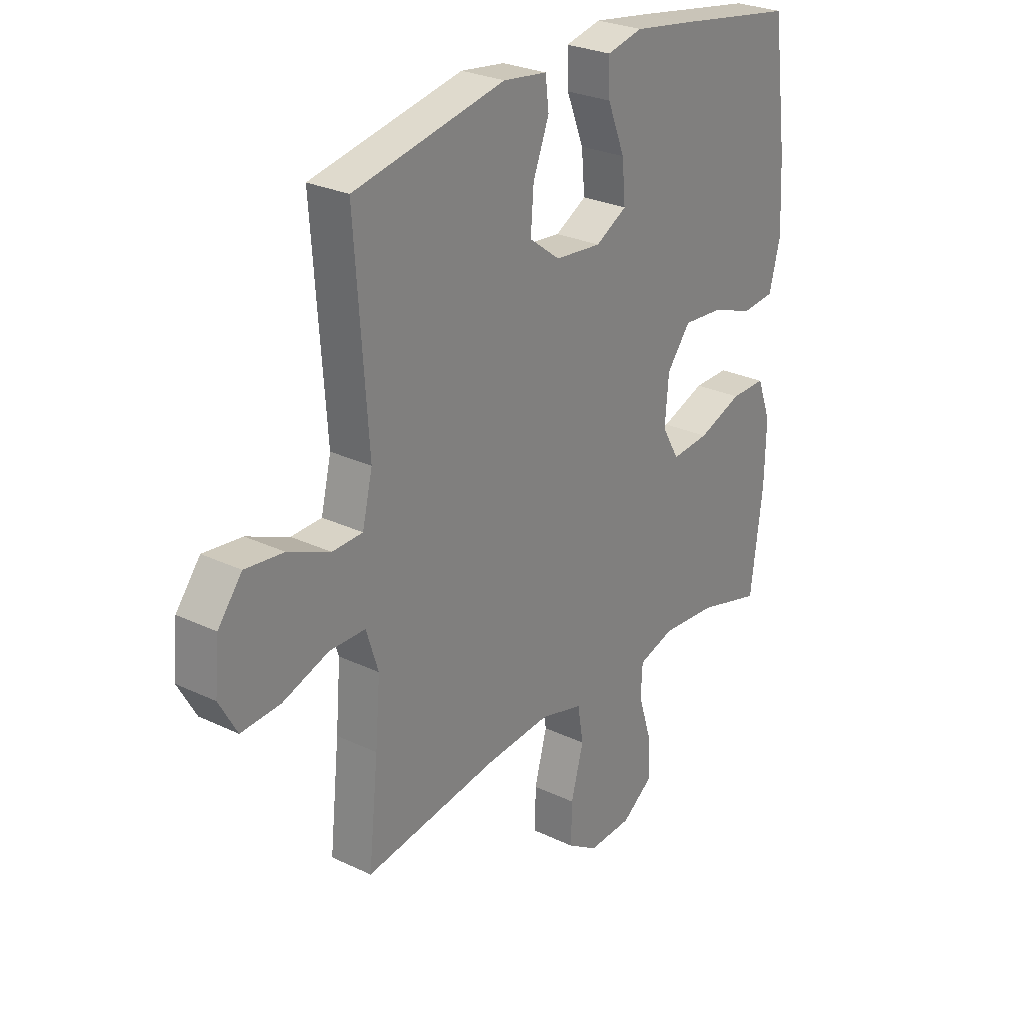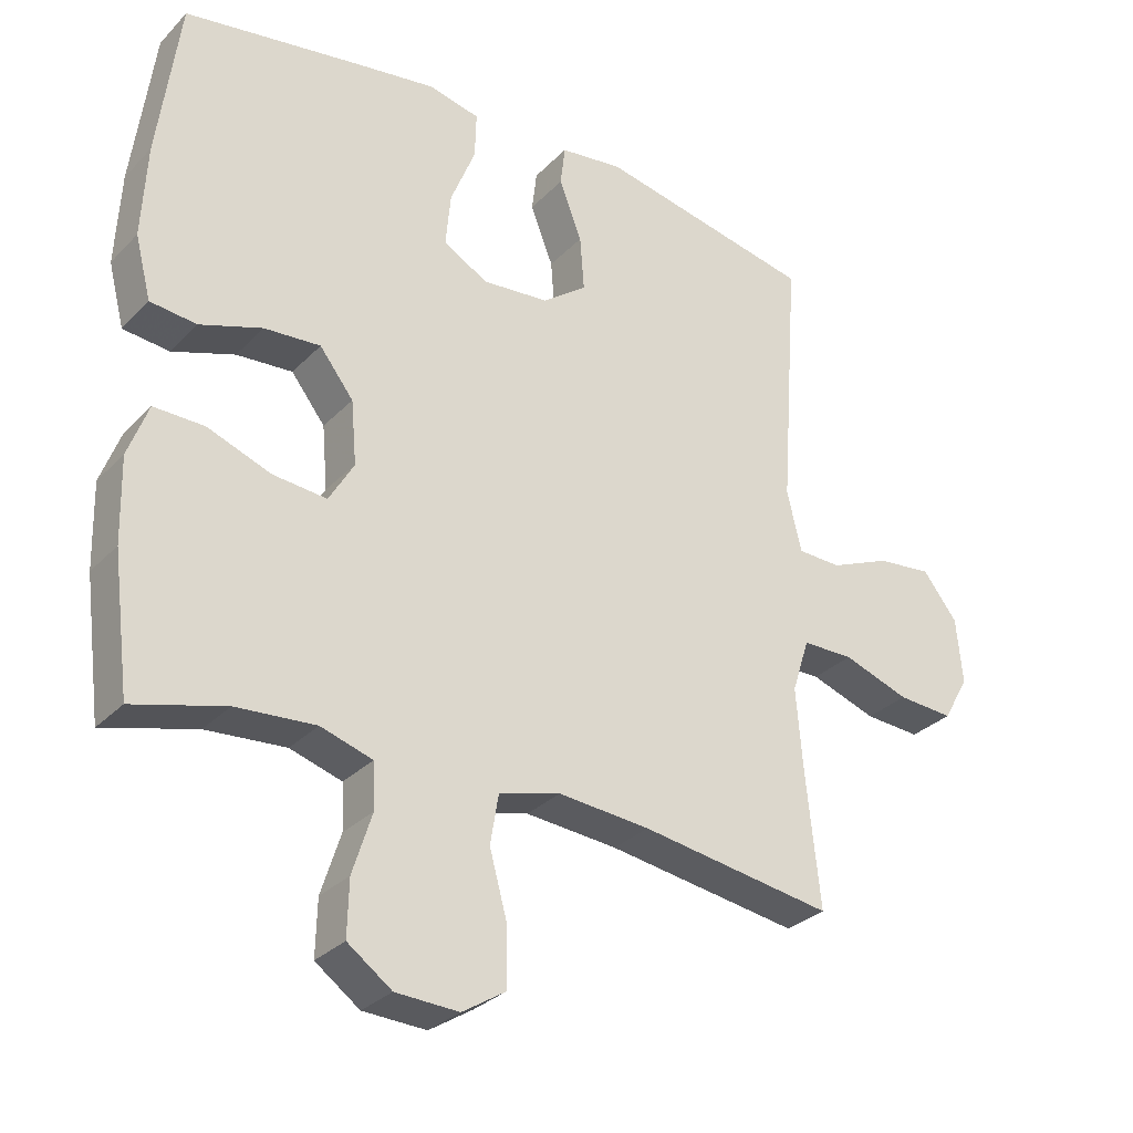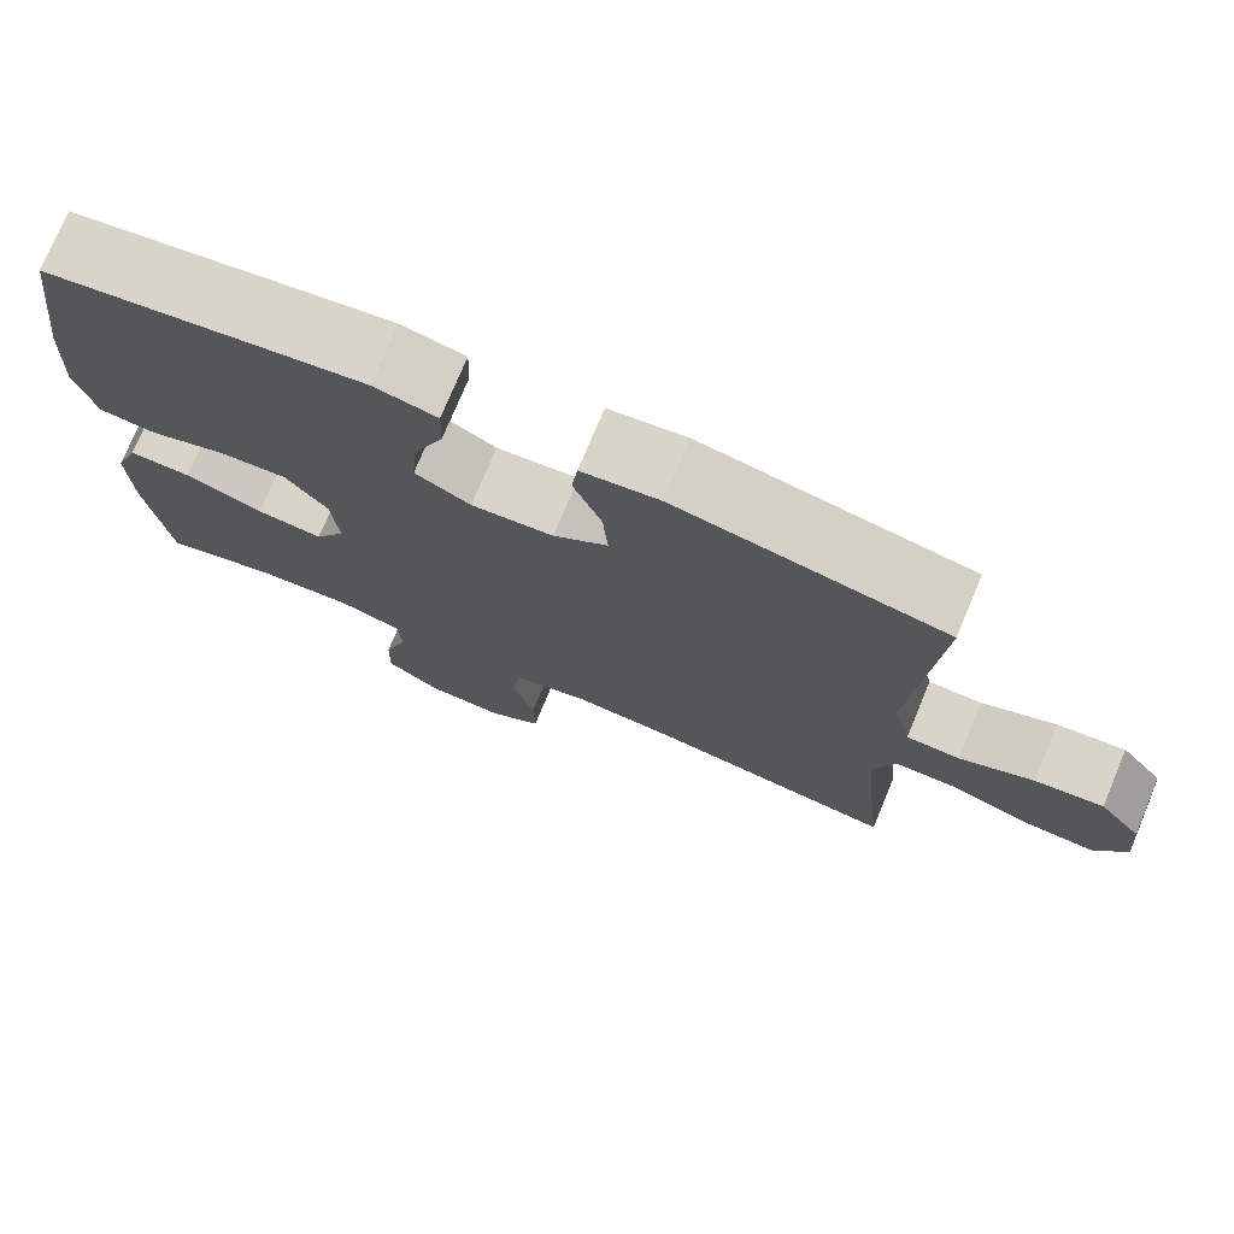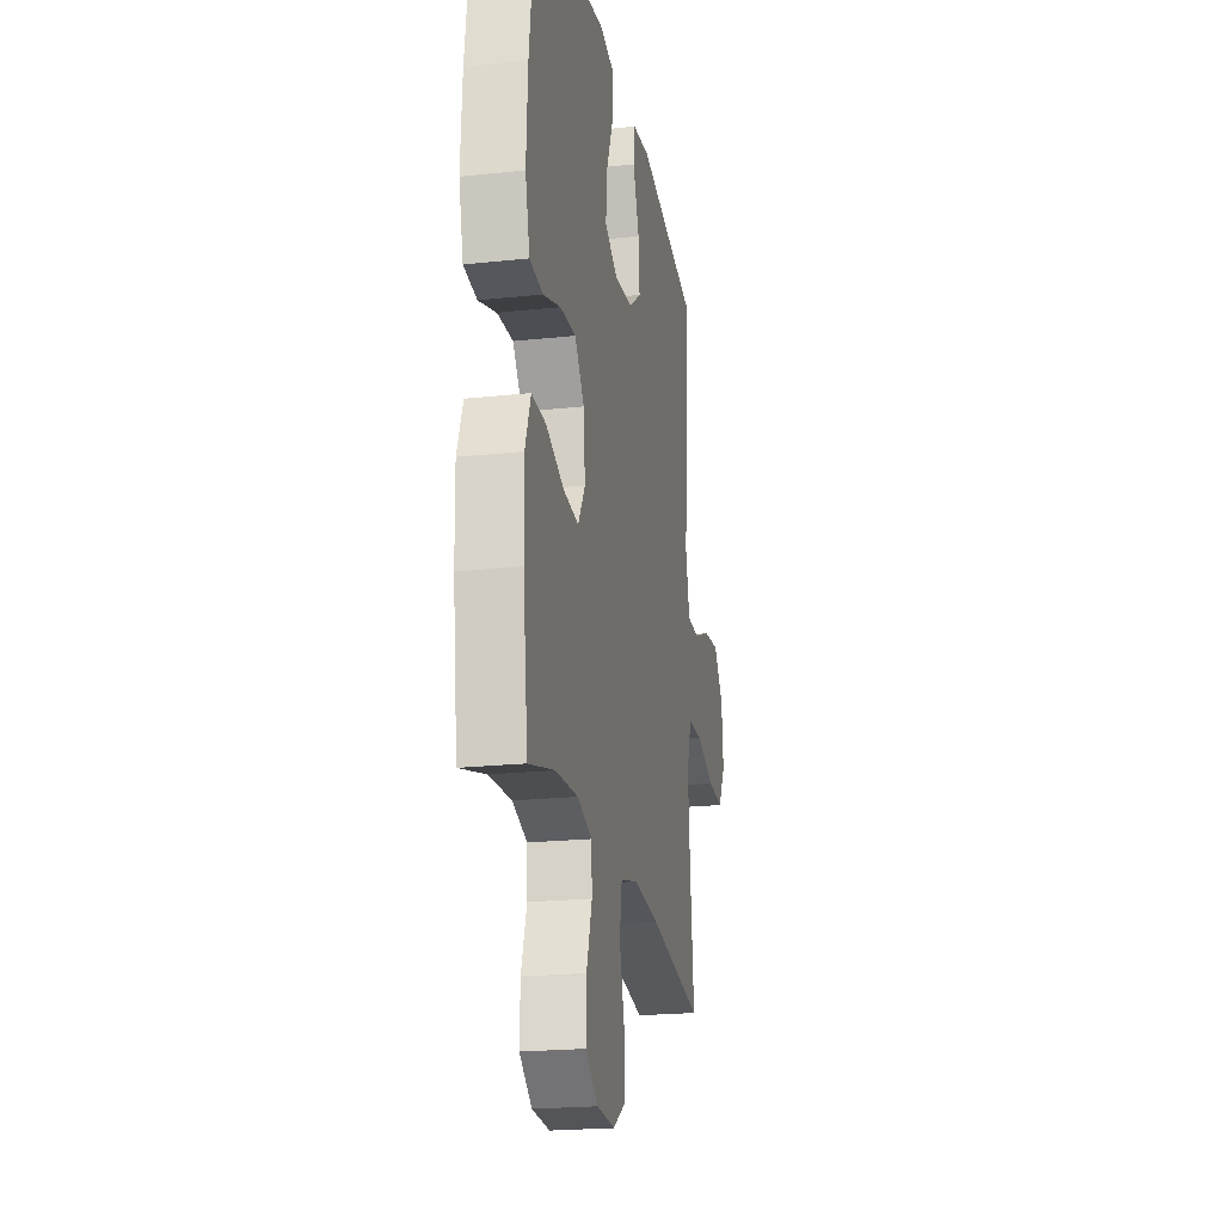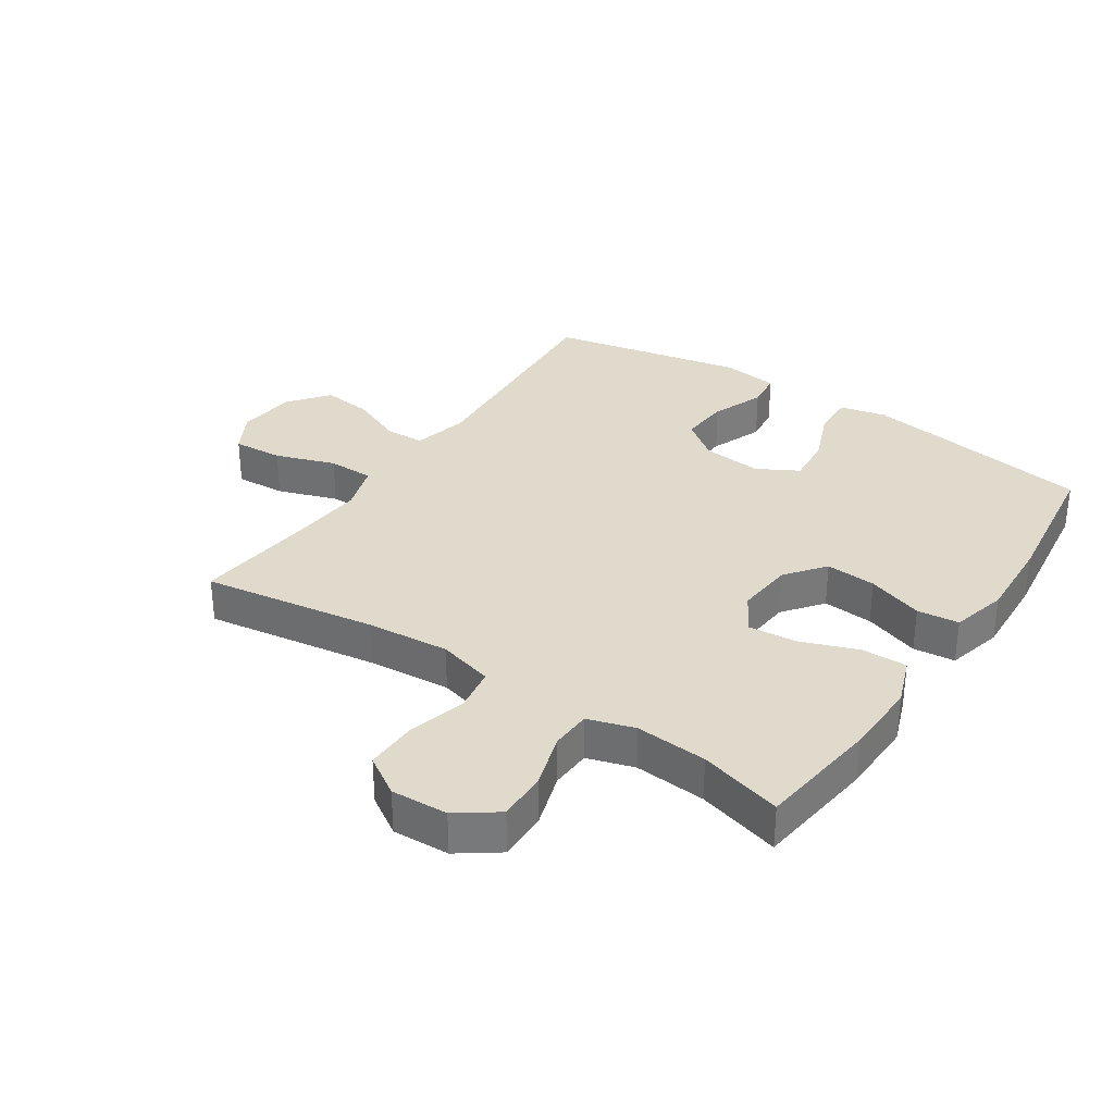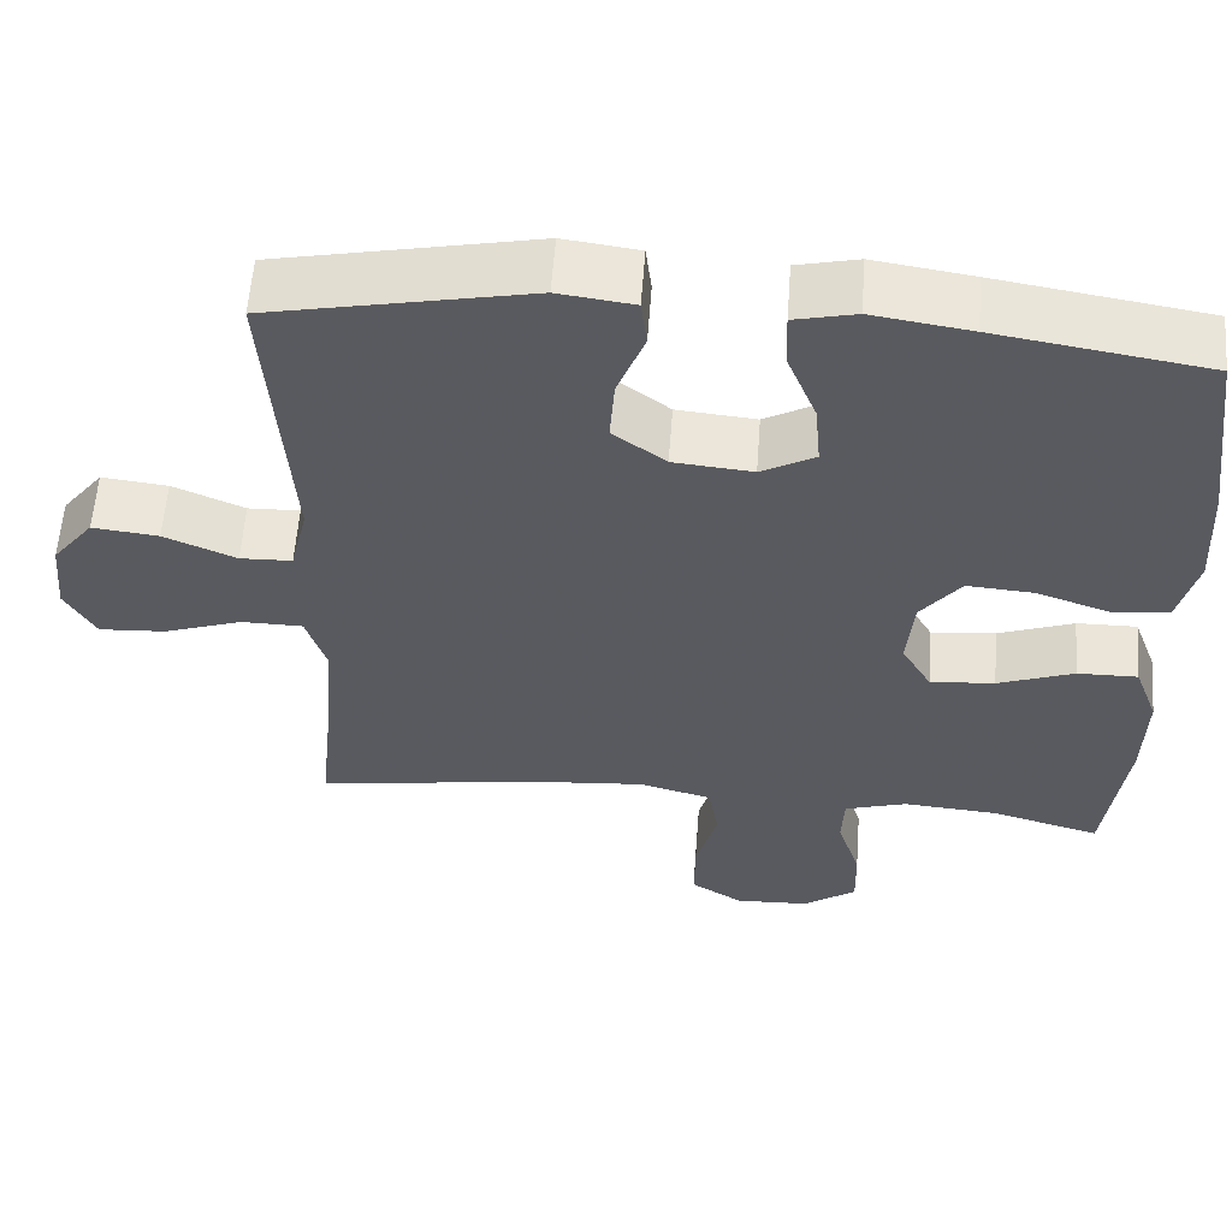
<metadata>
{"format":"obj","ext":"obj","renderer":"f3d","projection":"perspective","resolution":1024,"background":"white","views":[{"elev":27.0,"azim":126.6,"up":"+Z"},{"elev":-30.3,"azim":-35.1,"up":"+Z"},{"elev":75.3,"azim":22.7,"up":"+Z"},{"elev":-21.6,"azim":-79.3,"up":"+Z"},{"elev":32.5,"azim":-146.3,"up":"+Y"},{"elev":58.1,"azim":-175.8,"up":"+Z"}]}
</metadata>
<code>
v -0.5 0.07 -0.5
v -0.525 0.07 -0.305
v -0.528 0.07 -0.183
v -0.499 0.07 -0.105
v -0.426 0.07 -0.106
v -0.334 0.07 -0.14
v -0.256 0.07 -0.147
v -0.22 0.07 -0.085
v -0.228 0.07 0.007
v -0.277 0.07 0.07
v -0.358 0.07 0.064
v -0.448 0.07 0.033
v -0.515 0.07 0.04
v -0.538 0.07 0.13
v -0.531 0.07 0.265
v -0.5 0.07 0.5
v -0.246 0.07 0.541
v -0.127 0.07 0.559
v -0.053 0.07 0.542
v -0.055 0.07 0.475
v -0.091 0.07 0.385
v -0.098 0.07 0.307
v -0.033 0.07 0.271
v 0.063 0.07 0.28
v 0.127 0.07 0.328
v 0.121 0.07 0.408
v 0.088 0.07 0.493
v 0.095 0.07 0.552
v 0.186 0.07 0.564
v 0.5 0.07 0.5
v 0.473 0.07 0.123
v 0.494 0.07 0.035
v 0.557 0.07 0.033
v 0.644 0.07 0.07
v 0.724 0.07 0.079
v 0.774 0.07 0.015
v 0.783 0.07 -0.08
v 0.746 0.07 -0.146
v 0.665 0.07 -0.141
v 0.569 0.07 -0.108
v 0.495 0.07 -0.109
v 0.47 0.07 -0.187
v 0.48 0.07 -0.309
v 0.5 0.07 -0.5
v 0.221 0.07 -0.458
v 0.088 0.07 -0.447
v -0.001 0.07 -0.471
v -0.013 0.07 -0.543
v 0.013 0.07 -0.638
v 0.014 0.07 -0.72
v -0.049 0.07 -0.76
v -0.14 0.07 -0.756
v -0.204 0.07 -0.71
v -0.202 0.07 -0.63
v -0.174 0.07 -0.542
v -0.177 0.07 -0.477
v -0.252 0.07 -0.454
v -0.367 0.07 -0.463
v -0.5 0 -0.5
v -0.525 0 -0.305
v -0.528 0 -0.183
v -0.499 0 -0.105
v -0.426 0 -0.106
v -0.334 0 -0.14
v -0.256 0 -0.147
v -0.22 0 -0.085
v -0.228 0 0.007
v -0.277 0 0.07
v -0.358 0 0.064
v -0.448 0 0.033
v -0.515 0 0.04
v -0.538 0 0.13
v -0.531 0 0.265
v -0.5 0 0.5
v -0.246 0 0.541
v -0.127 0 0.559
v -0.053 0 0.542
v -0.055 0 0.475
v -0.091 0 0.385
v -0.098 0 0.307
v -0.033 0 0.271
v 0.063 0 0.28
v 0.127 0 0.328
v 0.121 0 0.408
v 0.088 0 0.493
v 0.095 0 0.552
v 0.186 0 0.564
v 0.5 0 0.5
v 0.473 0 0.123
v 0.494 0 0.035
v 0.557 0 0.033
v 0.644 0 0.07
v 0.724 0 0.079
v 0.774 0 0.015
v 0.783 0 -0.08
v 0.746 0 -0.146
v 0.665 0 -0.141
v 0.569 0 -0.108
v 0.495 0 -0.109
v 0.47 0 -0.187
v 0.48 0 -0.309
v 0.5 0 -0.5
v 0.221 0 -0.458
v 0.088 0 -0.447
v -0.001 0 -0.471
v -0.013 0 -0.543
v 0.013 0 -0.638
v 0.014 0 -0.72
v -0.049 0 -0.76
v -0.14 0 -0.756
v -0.204 0 -0.71
v -0.202 0 -0.63
v -0.174 0 -0.542
v -0.177 0 -0.477
v -0.252 0 -0.454
v -0.367 0 -0.463
f 53 54 55
f 52 53 55
f 51 52 55
f 50 51 55
f 49 50 55
f 48 49 55
f 47 48 55 56
f 46 47 56 57
f 43 44 45
f 42 43 45 46
f 41 42 46 57
f 38 39 40
f 37 38 40
f 36 37 40
f 35 36 40
f 34 35 40
f 33 34 40
f 32 33 40 41
f 41 57 58
f 32 41 58
f 31 32 58
f 29 30 31
f 28 29 31
f 27 28 31
f 26 27 31
f 19 20 21
f 18 19 21
f 17 18 21
f 16 17 21
f 15 16 21
f 14 15 21
f 13 14 21
f 12 13 21
f 11 12 21
f 10 11 21 22
f 9 10 22 23
f 4 5 6
f 3 4 6
f 2 3 6
f 1 2 6
f 58 1 6
f 58 6 7
f 31 58 7 8
f 25 26 31
f 31 8 9
f 25 31 9
f 24 25 9
f 9 23 24
f 113 112 111
f 113 111 110
f 113 110 109
f 113 109 108
f 113 108 107
f 113 107 106
f 114 113 106 105
f 115 114 105 104
f 103 102 101
f 104 103 101 100
f 115 104 100 99
f 98 97 96
f 98 96 95
f 98 95 94
f 98 94 93
f 98 93 92
f 98 92 91
f 99 98 91 90
f 116 115 99
f 116 99 90
f 116 90 89
f 89 88 87
f 89 87 86
f 89 86 85
f 89 85 84
f 79 78 77
f 79 77 76
f 79 76 75
f 79 75 74
f 79 74 73
f 79 73 72
f 79 72 71
f 79 71 70
f 79 70 69
f 80 79 69 68
f 81 80 68 67
f 64 63 62
f 64 62 61
f 64 61 60
f 64 60 59
f 64 59 116
f 65 64 116
f 66 65 116 89
f 89 84 83
f 67 66 89
f 67 89 83
f 67 83 82
f 82 81 67
f 1 59 60 2
f 2 60 61 3
f 3 61 62 4
f 4 62 63 5
f 5 63 64 6
f 6 64 65 7
f 7 65 66 8
f 8 66 67 9
f 9 67 68 10
f 10 68 69 11
f 11 69 70 12
f 12 70 71 13
f 13 71 72 14
f 14 72 73 15
f 15 73 74 16
f 16 74 75 17
f 17 75 76 18
f 18 76 77 19
f 19 77 78 20
f 20 78 79 21
f 21 79 80 22
f 22 80 81 23
f 23 81 82 24
f 24 82 83 25
f 25 83 84 26
f 26 84 85 27
f 27 85 86 28
f 28 86 87 29
f 29 87 88 30
f 30 88 89 31
f 31 89 90 32
f 32 90 91 33
f 33 91 92 34
f 34 92 93 35
f 35 93 94 36
f 36 94 95 37
f 37 95 96 38
f 38 96 97 39
f 39 97 98 40
f 40 98 99 41
f 41 99 100 42
f 42 100 101 43
f 43 101 102 44
f 44 102 103 45
f 45 103 104 46
f 46 104 105 47
f 47 105 106 48
f 48 106 107 49
f 49 107 108 50
f 50 108 109 51
f 51 109 110 52
f 52 110 111 53
f 53 111 112 54
f 54 112 113 55
f 55 113 114 56
f 56 114 115 57
f 57 115 116 58
f 58 116 59 1

</code>
